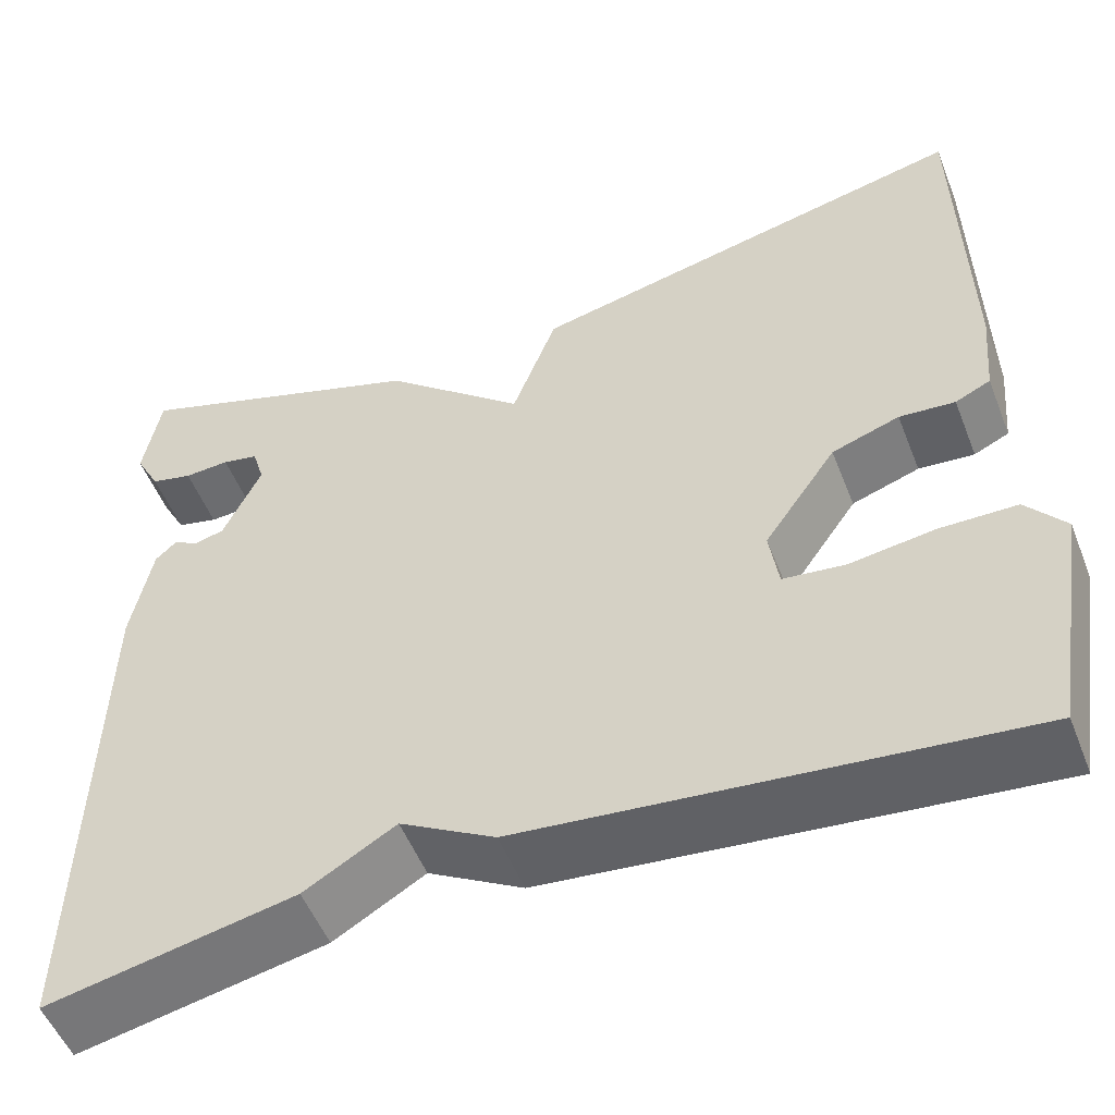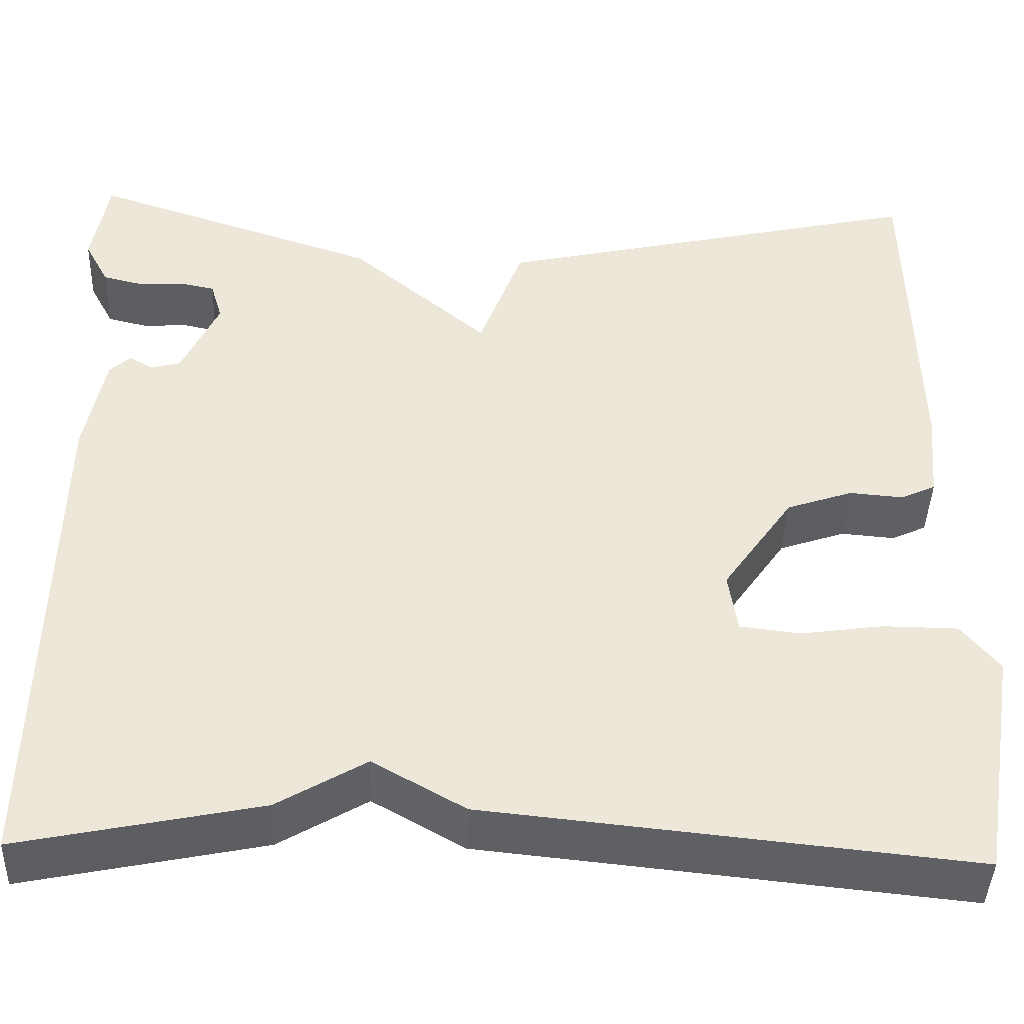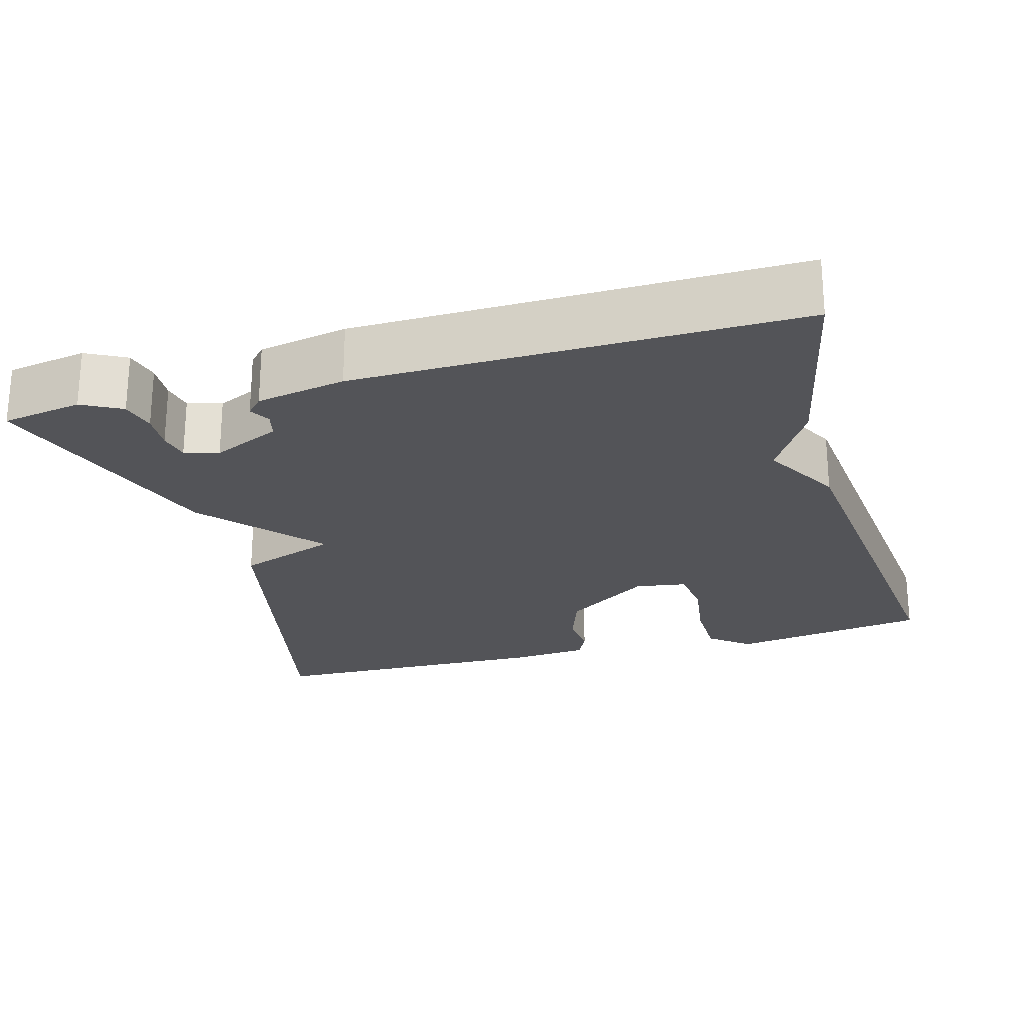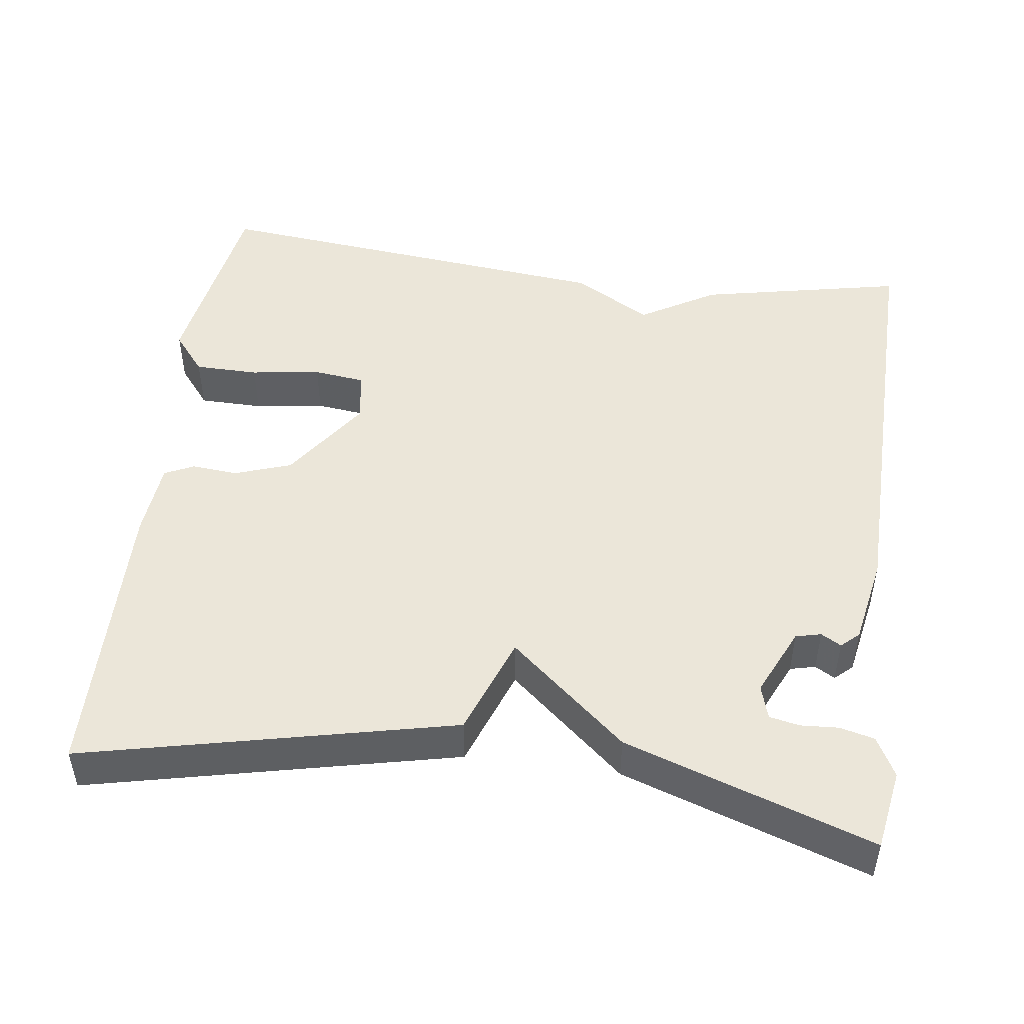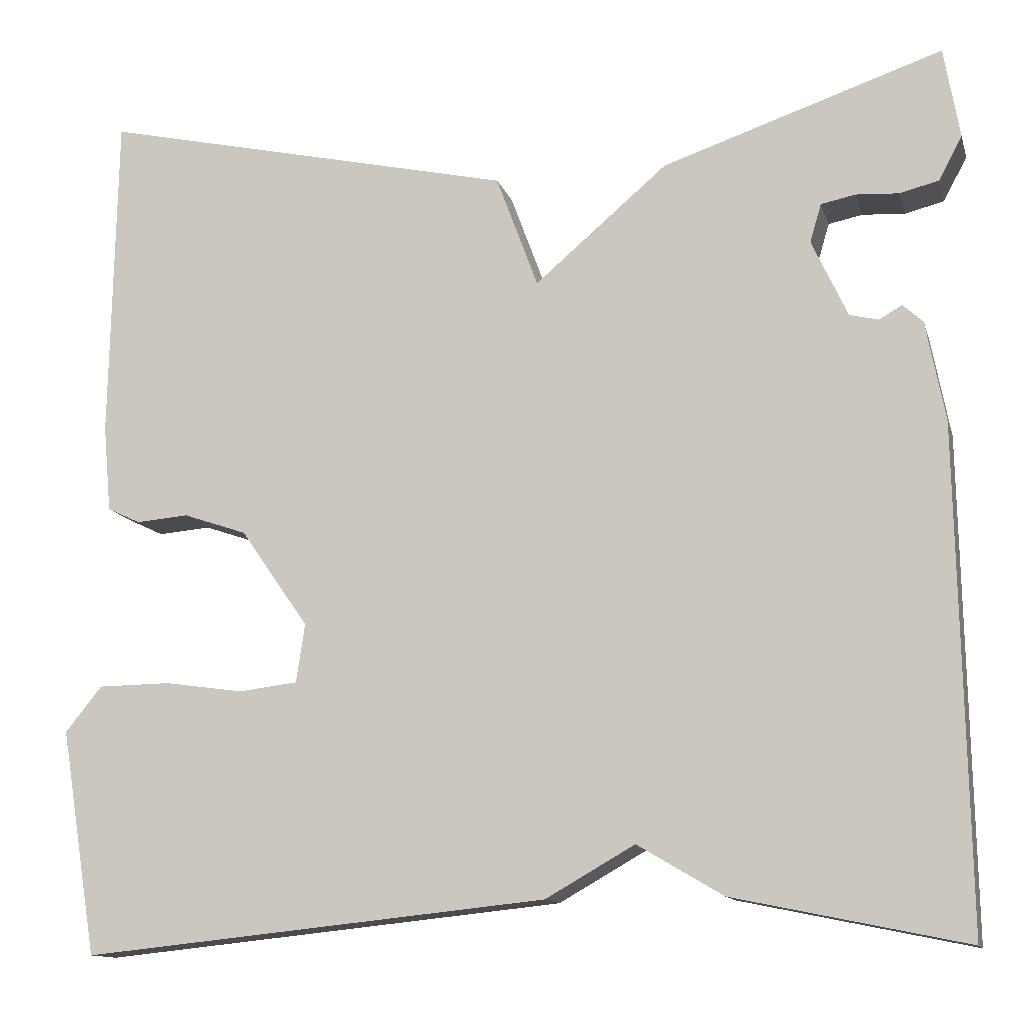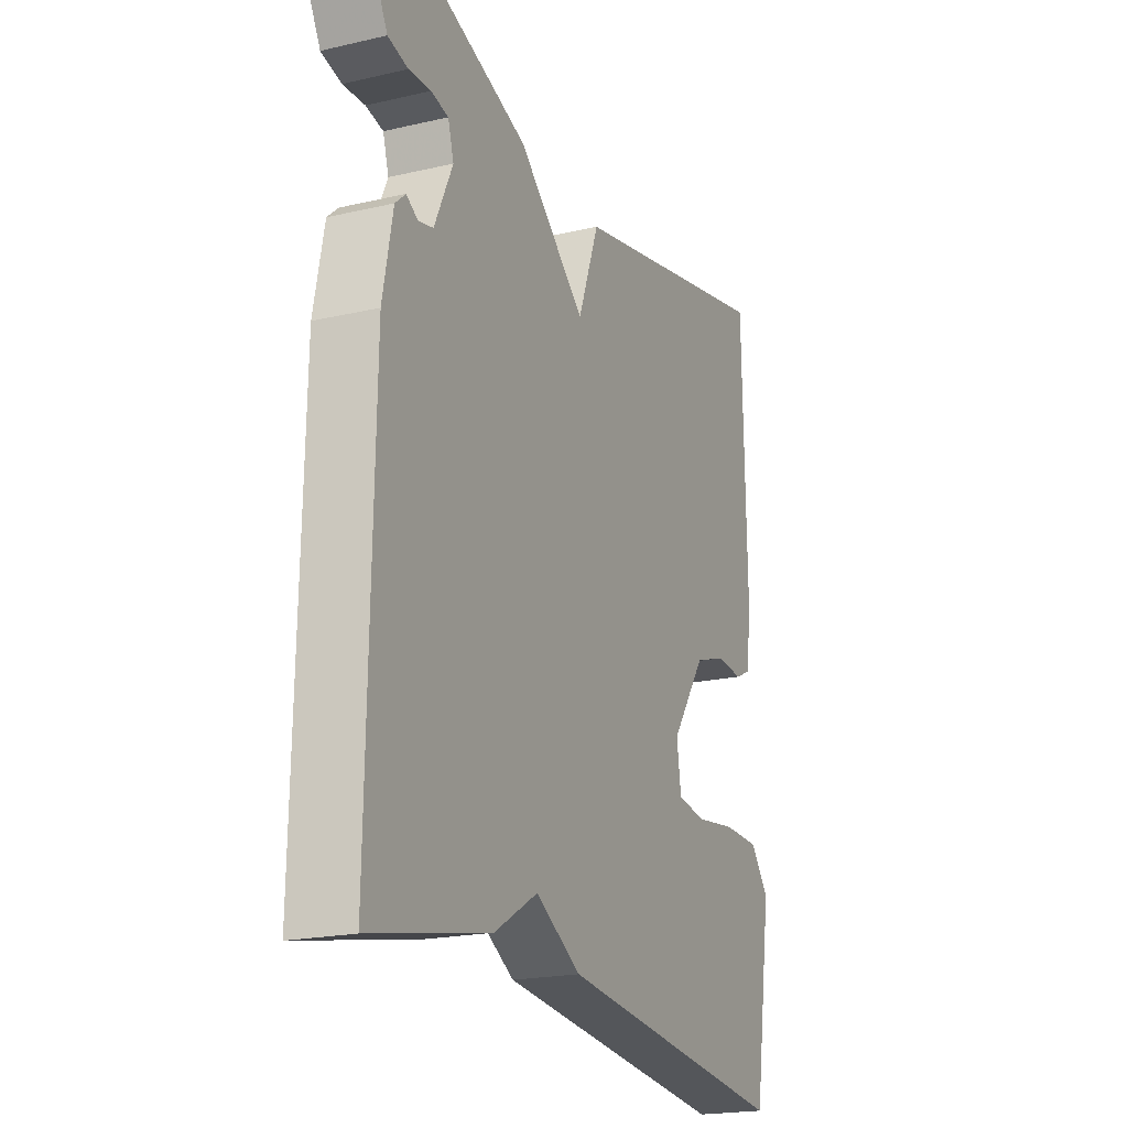
<metadata>
{"format":"obj","ext":"obj","renderer":"f3d","projection":"perspective","resolution":1024,"background":"white","views":[{"elev":-52.5,"azim":-158.7,"up":"+Z"},{"elev":-42.6,"azim":178.0,"up":"+Z"},{"elev":-23.5,"azim":105.5,"up":"+Y"},{"elev":48.5,"azim":7.6,"up":"+Y"},{"elev":-12.6,"azim":14.4,"up":"+Z"},{"elev":-20.3,"azim":112.9,"up":"+Z"}]}
</metadata>
<code>
v -0.5 0.07 -0.5
v -0.542 0.07 -0.242
v -0.5 0.07 -0.19
v -0.417 0.07 -0.189
v -0.326 0.07 -0.202
v -0.259 0.07 -0.194
v -0.249 0.07 -0.127
v -0.327 0.07 -0.015
v -0.4 0.07 0.01
v -0.46 0.07 0.005
v -0.498 0.07 0.023
v -0.507 0.07 0.122
v -0.5 0.07 0.5
v -0.021 0.07 0.392
v 0.027 0.07 0.262
v 0.179 0.07 0.392
v 0.5 0.07 0.5
v 0.518 0.07 0.396
v 0.491 0.07 0.345
v 0.446 0.07 0.334
v 0.397 0.07 0.337
v 0.358 0.07 0.329
v 0.345 0.07 0.285
v 0.386 0.07 0.196
v 0.419 0.07 0.188
v 0.445 0.07 0.203
v 0.468 0.07 0.182
v 0.49 0.07 0.067
v 0.5 0.07 -0.5
v 0.234 0.07 -0.445
v 0.136 0.07 -0.387
v 0.034 0.07 -0.445
v -0.5 0 -0.5
v -0.542 0 -0.242
v -0.5 0 -0.19
v -0.417 0 -0.189
v -0.326 0 -0.202
v -0.259 0 -0.194
v -0.249 0 -0.127
v -0.327 0 -0.015
v -0.4 0 0.01
v -0.46 0 0.005
v -0.498 0 0.023
v -0.507 0 0.122
v -0.5 0 0.5
v -0.021 0 0.392
v 0.027 0 0.262
v 0.179 0 0.392
v 0.5 0 0.5
v 0.518 0 0.396
v 0.491 0 0.345
v 0.446 0 0.334
v 0.397 0 0.337
v 0.358 0 0.329
v 0.345 0 0.285
v 0.386 0 0.196
v 0.419 0 0.188
v 0.445 0 0.203
v 0.468 0 0.182
v 0.49 0 0.067
v 0.5 0 -0.5
v 0.234 0 -0.445
v 0.136 0 -0.387
v 0.034 0 -0.445
f 3 4 5
f 2 3 5
f 1 2 5
f 32 1 5
f 31 32 5
f 29 30 31
f 28 29 31
f 27 28 31
f 26 27 31
f 25 26 31
f 24 25 31
f 23 24 31
f 22 23 31
f 19 20 21
f 18 19 21
f 17 18 21
f 16 17 21
f 15 16 21 22
f 13 14 15
f 12 13 15
f 11 12 15
f 10 11 15
f 9 10 15
f 8 9 15 22
f 7 8 22 31
f 31 5 6
f 6 7 31
f 37 36 35
f 37 35 34
f 37 34 33
f 37 33 64
f 37 64 63
f 63 62 61
f 63 61 60
f 63 60 59
f 63 59 58
f 63 58 57
f 63 57 56
f 63 56 55
f 63 55 54
f 53 52 51
f 53 51 50
f 53 50 49
f 53 49 48
f 54 53 48 47
f 47 46 45
f 47 45 44
f 47 44 43
f 47 43 42
f 47 42 41
f 54 47 41 40
f 63 54 40 39
f 38 37 63
f 63 39 38
f 1 33 34 2
f 2 34 35 3
f 3 35 36 4
f 4 36 37 5
f 5 37 38 6
f 6 38 39 7
f 7 39 40 8
f 8 40 41 9
f 9 41 42 10
f 10 42 43 11
f 11 43 44 12
f 12 44 45 13
f 13 45 46 14
f 14 46 47 15
f 15 47 48 16
f 16 48 49 17
f 17 49 50 18
f 18 50 51 19
f 19 51 52 20
f 20 52 53 21
f 21 53 54 22
f 22 54 55 23
f 23 55 56 24
f 24 56 57 25
f 25 57 58 26
f 26 58 59 27
f 27 59 60 28
f 28 60 61 29
f 29 61 62 30
f 30 62 63 31
f 31 63 64 32
f 32 64 33 1

</code>
